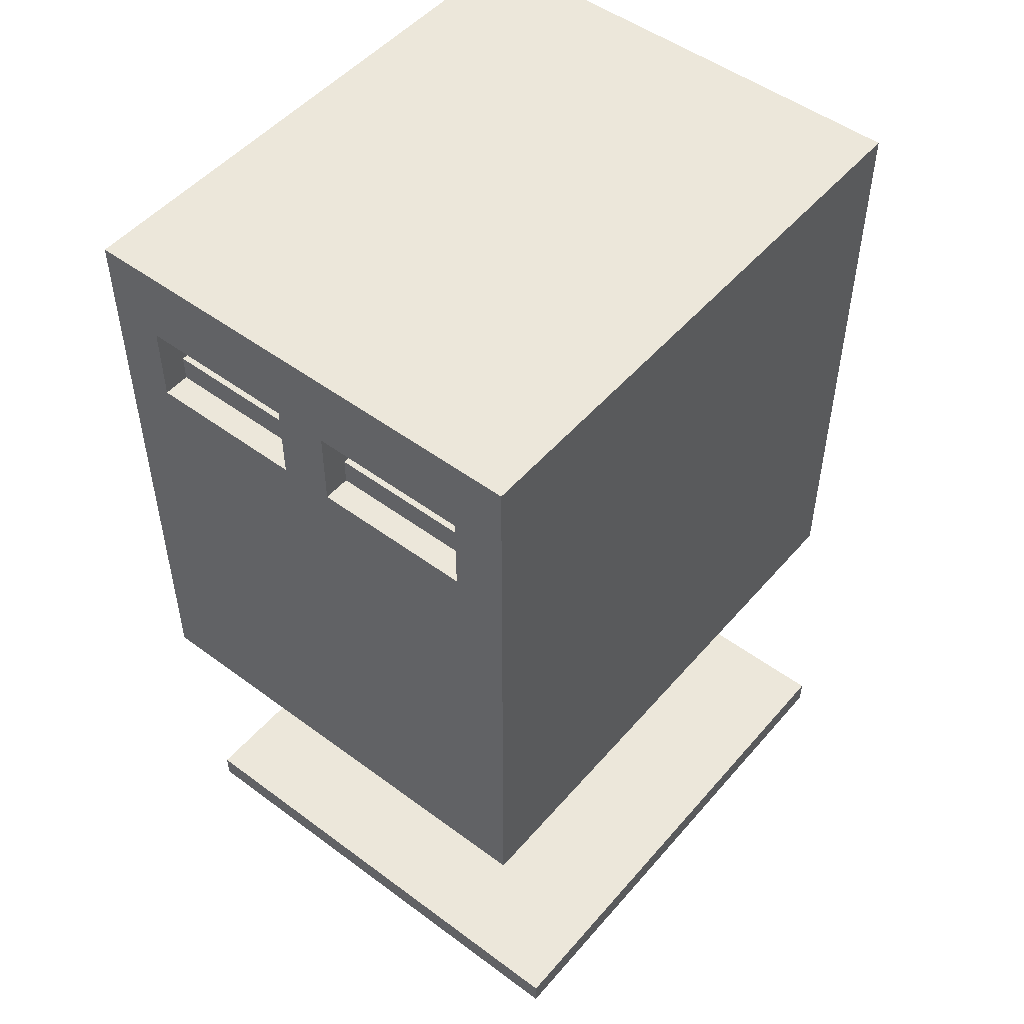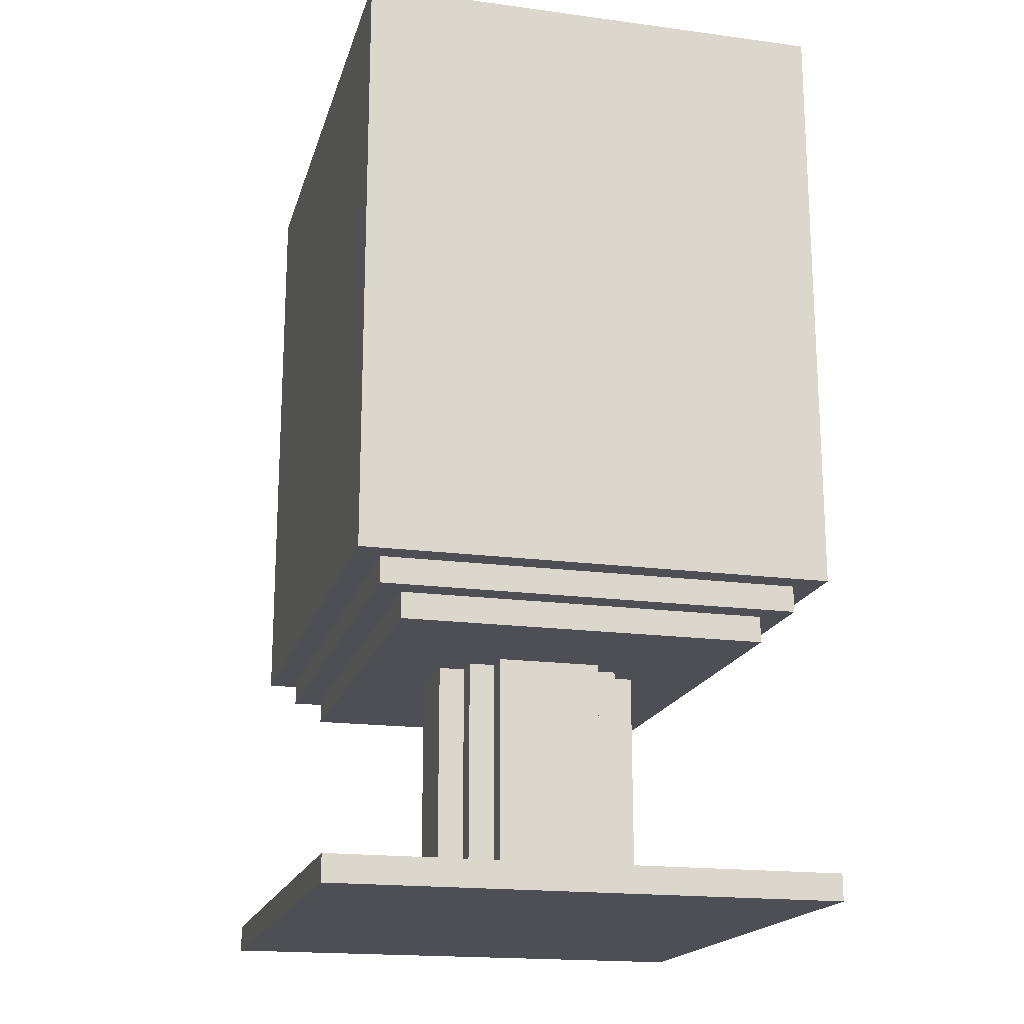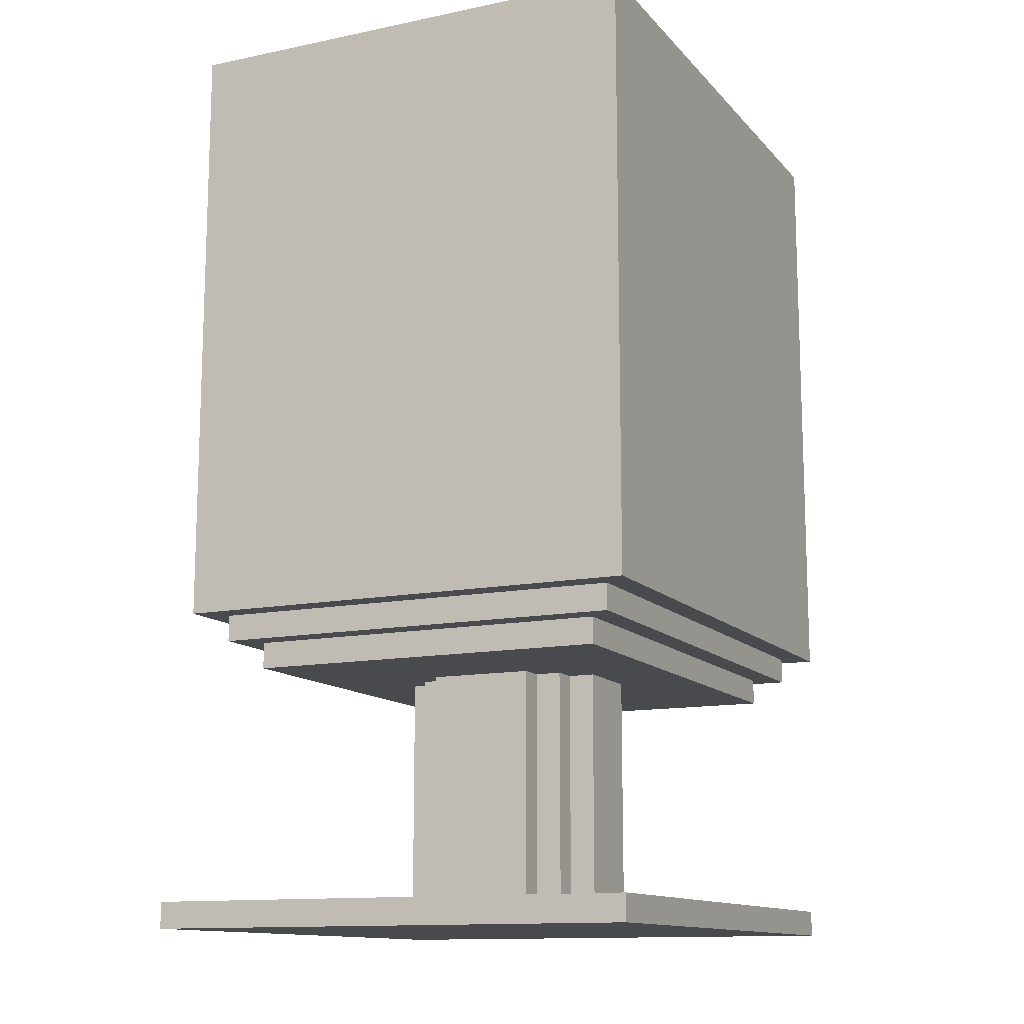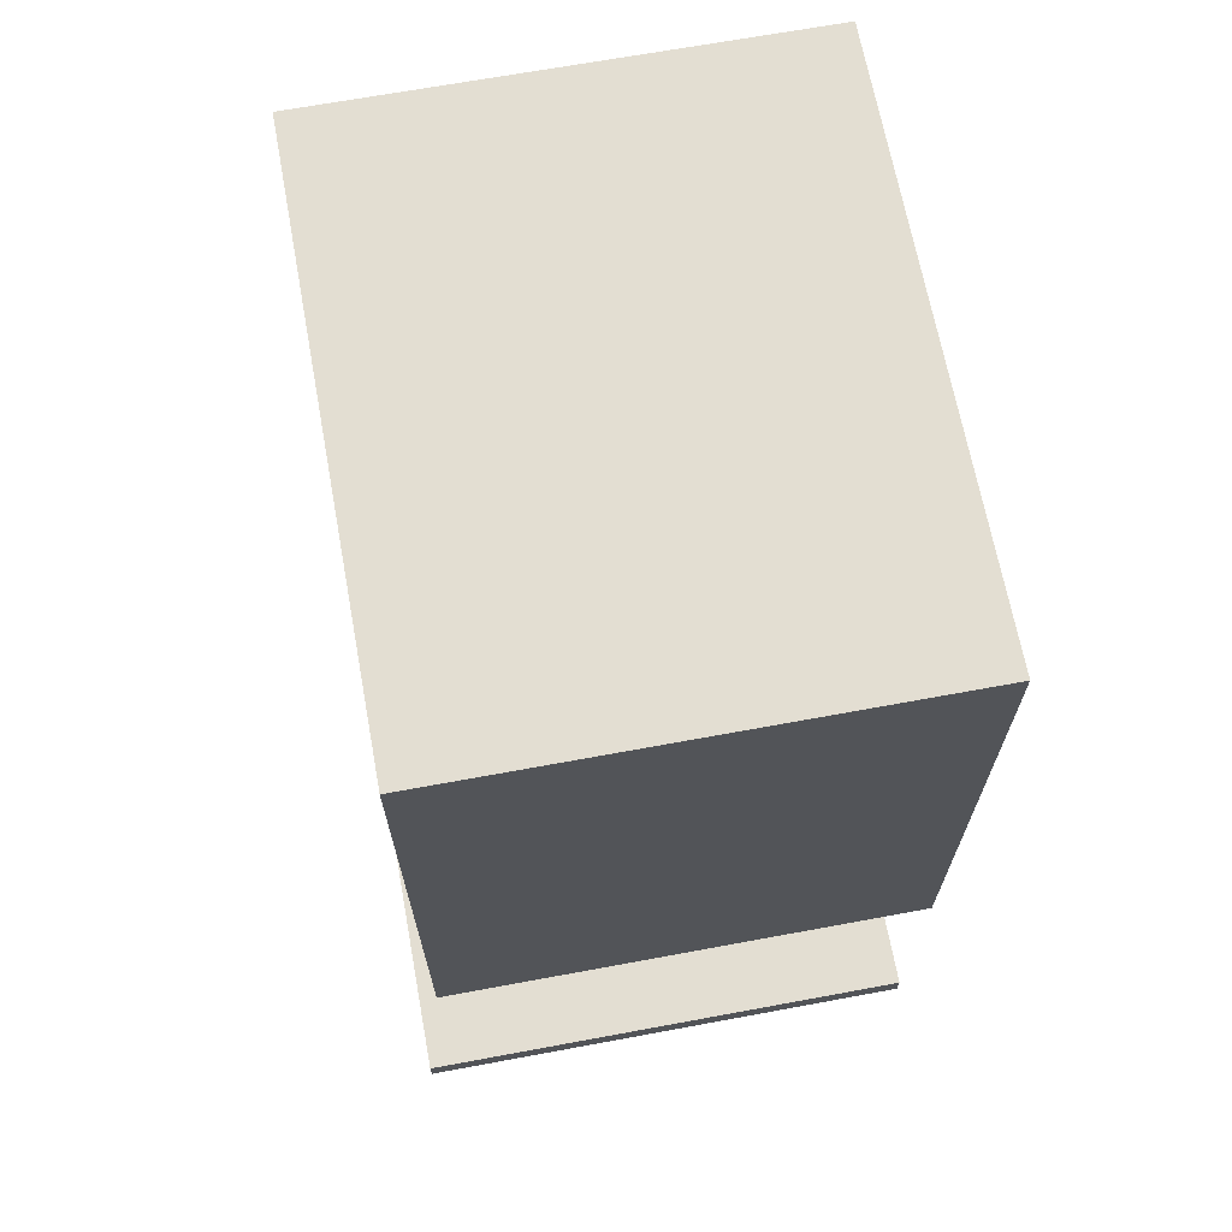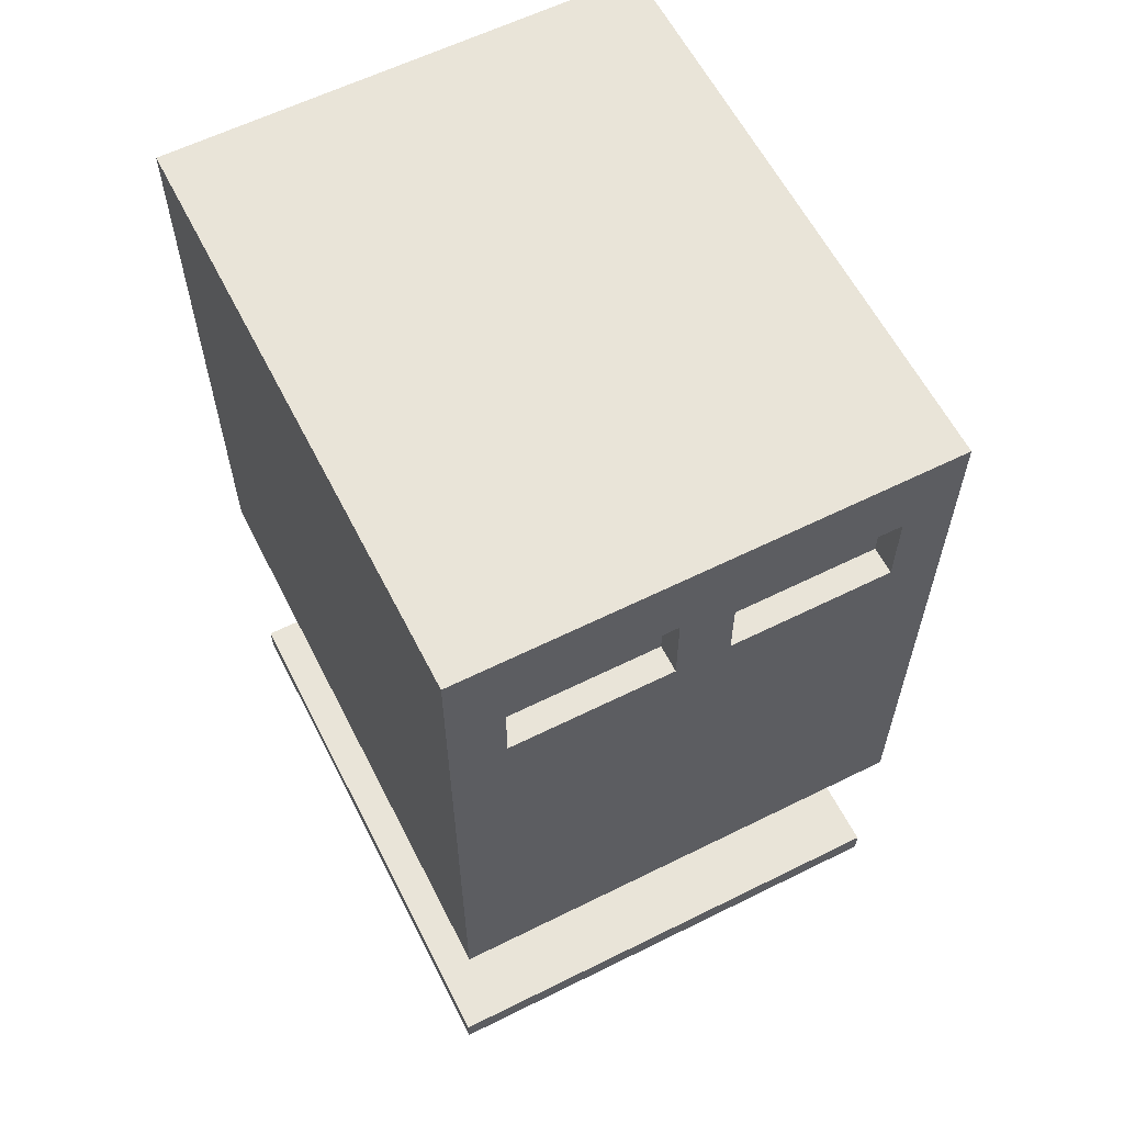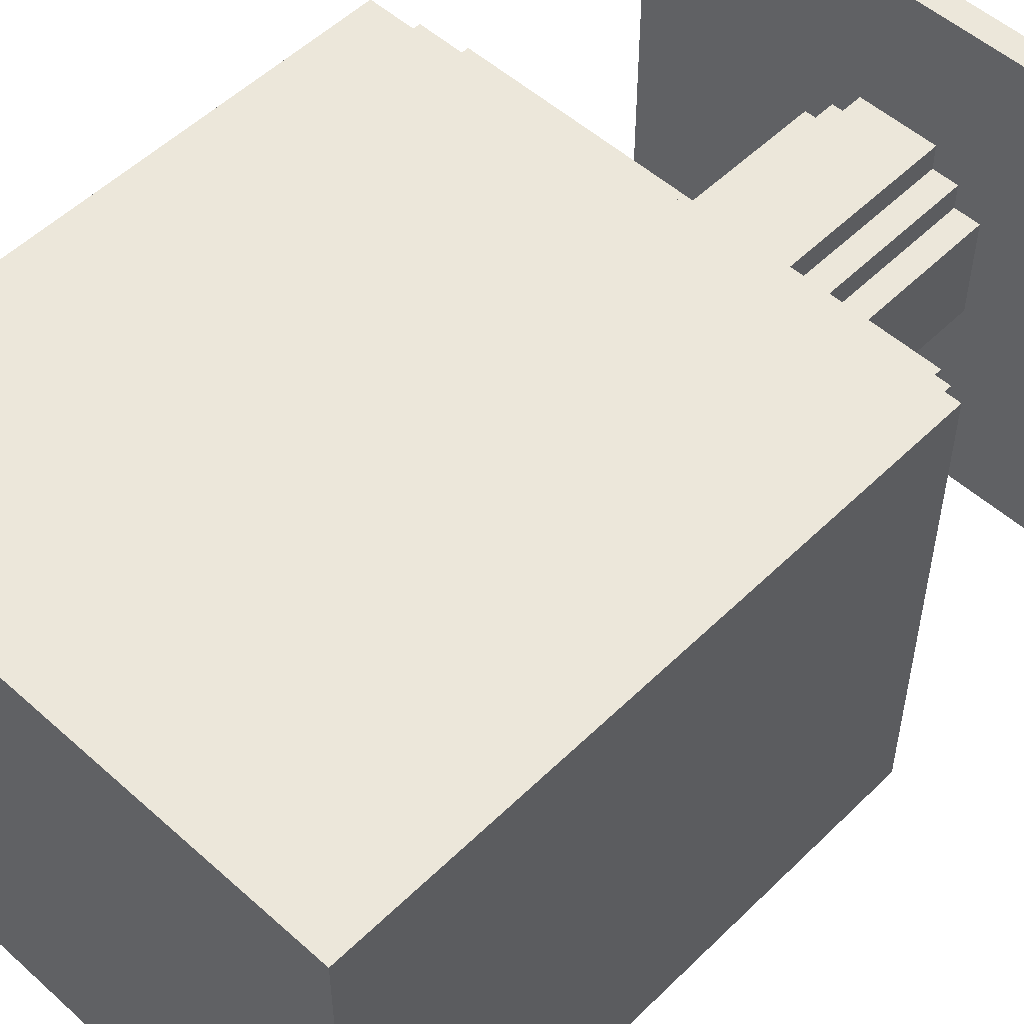
<metadata>
{"format":"obj","ext":"obj","renderer":"f3d","projection":"perspective","resolution":1024,"background":"white","views":[{"elev":50.3,"azim":129.1,"up":"+Y"},{"elev":-18.3,"azim":-104.4,"up":"+Y"},{"elev":-12.9,"azim":-64.7,"up":"+Y"},{"elev":67.7,"azim":-100.5,"up":"+Y"},{"elev":60.6,"azim":63.1,"up":"+Y"},{"elev":52.8,"azim":-136.2,"up":"+Z"}]}
</metadata>
<code>
o
v -1.1 0 0.7
v -1.1 0 -1.2
v -1.1 0.1 0.7
v -1.1 0.1 -1.2
v -1.1 1.2 0.7
v -1.1 1.2 -1.1
v -1.1 3.5 0.7
v -1.1 3.5 -1.1
v -1 1.1 0.6
v -1 1.1 -1
v -1 1.2 0.6
v -1 1.2 -1
v -0.9 1 0.5
v -0.9 1 -0.9
v -0.9 1.1 0.5
v -0.9 1.1 -0.9
v -0.4 0.1 -5.96e-08
v -0.4 0.1 -0.4
v -0.4 1 -5.96e-08
v -0.4 1 -0.4
v -0.3 0.1 0.1
v -0.3 0.1 -5.96e-08
v -0.3 0.1 -0.4
v -0.3 0.1 -0.5
v -0.3 1 0.1
v -0.3 1 -5.96e-08
v -0.3 1 -0.4
v -0.3 1 -0.5
v -0.2 0.1 0.2
v -0.2 0.1 0.1
v -0.2 0.1 -0.5
v -0.2 0.1 -0.6
v -0.2 1 0.2
v -0.2 1 0.1
v -0.2 1 -0.5
v -0.2 1 -0.6
v 0.1 0.1 0.2
v 0.1 0.1 0.1
v 0.1 0.1 -0.5
v 0.1 0.1 -0.6
v 0.1 1 0.2
v 0.1 1 0.1
v 0.1 1 -0.5
v 0.1 1 -0.6
v 0.2 0.1 0.1
v 0.2 0.1 -5.96e-08
v 0.2 0.1 -0.4
v 0.2 0.1 -0.5
v 0.2 1 0.1
v 0.2 1 -5.96e-08
v 0.2 1 -0.4
v 0.2 1 -0.5
v 0.3 0.1 -5.96e-08
v 0.3 0.1 -0.4
v 0.3 1 -5.96e-08
v 0.3 1 -0.4
v 0.8 3.1 0.5
v 0.8 3.1 -0.1
v 0.8 3.1 -0.3
v 0.8 3.1 -0.9
v 0.8 3.2 0.5
v 0.8 3.2 -0.1
v 0.8 3.2 -0.3
v 0.8 3.2 -0.9
v 0.9 1 0.5
v 0.9 1 -0.9
v 0.9 1.1 0.5
v 0.9 1.1 -0.9
v 0.9 3 0.5
v 0.9 3 -0.1
v 0.9 3 -0.3
v 0.9 3 -0.9
v 0.9 3.1 0.5
v 0.9 3.1 -0.1
v 0.9 3.1 -0.3
v 0.9 3.1 -0.9
v 1 0 0.7
v 1 0 -1.2
v 1 0.1 0.7
v 1 0.1 -1.2
v 1 1.1 0.6
v 1 1.1 -1
v 1 1.2 0.6
v 1 1.2 -1
v 1 2.9 0.5
v 1 2.9 -0.1
v 1 2.9 -0.3
v 1 2.9 -0.9
v 1 3 0.5
v 1 3 -0.1
v 1 3 -0.3
v 1 3 -0.9
v 1.1 1.2 0.7
v 1.1 1.2 -1.1
v 1.1 1.5 -5.96e-08
v 1.1 1.5 -0.4
v 1.1 2 0.3
v 1.1 2 -5.96e-08
v 1.1 2 -0.4
v 1.1 2 -0.7
v 1.1 2.1 0.3
v 1.1 2.1 -0.7
v 1.1 2.3 0.3
v 1.1 2.3 -0.7
v 1.1 2.4 0.3
v 1.1 2.4 -0.7
v 1.1 2.5 0.6
v 1.1 2.5 -1
v 1.1 2.9 0.5
v 1.1 2.9 -0.1
v 1.1 2.9 -0.3
v 1.1 2.9 -0.9
v 1.1 3.2 0.5
v 1.1 3.2 -0.1
v 1.1 3.2 -0.3
v 1.1 3.2 -0.9
v 1.1 3.3 0.6
v 1.1 3.3 0.5
v 1.1 3.3 -0.1
v 1.1 3.3 -0.3
v 1.1 3.3 -0.9
v 1.1 3.3 -1
v 1.1 3.4 0.5
v 1.1 3.4 -0.1
v 1.1 3.4 -0.3
v 1.1 3.4 -0.9
v 1.1 3.5 0.7
v 1.1 3.5 -1.1
v -1.1 0 0.7
v -1.1 0.1 0.7
v -1.1 1.2 0.7
v -1.1 3.5 0.7
v 1 0 0.7
v 1 0.1 0.7
v 1.1 1.2 0.7
v 1.1 3.5 0.7
v -1 1.1 0.6
v -1 1.2 0.6
v 1 1.1 0.6
v 1 1.2 0.6
v -0.9 1 0.5
v -0.9 1.1 0.5
v 0.9 1 0.5
v 0.9 1.1 0.5
v -0.2 0.1 0.2
v -0.2 1 0.2
v 0.1 0.1 0.2
v 0.1 1 0.2
v -0.3 0.1 0.1
v -0.3 1 0.1
v -0.2 0.1 0.1
v -0.2 1 0.1
v 0.1 0.1 0.1
v 0.1 1 0.1
v 0.2 0.1 0.1
v 0.2 1 0.1
v -0.4 0.1 -5.96e-08
v -0.4 1 -5.96e-08
v -0.3 0.1 -5.96e-08
v -0.3 1 -5.96e-08
v 0.2 0.1 -5.96e-08
v 0.2 1 -5.96e-08
v 0.3 0.1 -5.96e-08
v 0.3 1 -5.96e-08
v 0.8 3.1 -0.1
v 0.8 3.2 -0.1
v 0.9 3 -0.1
v 0.9 3.1 -0.1
v 1 2.9 -0.1
v 1 3 -0.1
v 1.1 2.9 -0.1
v 1.1 3.2 -0.1
v 0.8 3.1 -0.9
v 0.8 3.2 -0.9
v 0.9 3 -0.9
v 0.9 3.1 -0.9
v 1 2.9 -0.9
v 1 3 -0.9
v 1.1 2.9 -0.9
v 1.1 3.2 -0.9
v 0.8 3.1 0.5
v 0.8 3.2 0.5
v 0.9 3 0.5
v 0.9 3.1 0.5
v 1 2.9 0.5
v 1 3 0.5
v 1.1 2.9 0.5
v 1.1 3.2 0.5
v 0.8 3.1 -0.3
v 0.8 3.2 -0.3
v 0.9 3 -0.3
v 0.9 3.1 -0.3
v 1 2.9 -0.3
v 1 3 -0.3
v 1.1 2.9 -0.3
v 1.1 3.2 -0.3
v -0.4 0.1 -0.4
v -0.4 1 -0.4
v -0.3 0.1 -0.4
v -0.3 1 -0.4
v 0.2 0.1 -0.4
v 0.2 1 -0.4
v 0.3 0.1 -0.4
v 0.3 1 -0.4
v -0.3 0.1 -0.5
v -0.3 1 -0.5
v -0.2 0.1 -0.5
v -0.2 1 -0.5
v 0.1 0.1 -0.5
v 0.1 1 -0.5
v 0.2 0.1 -0.5
v 0.2 1 -0.5
v -0.2 0.1 -0.6
v -0.2 1 -0.6
v 0.1 0.1 -0.6
v 0.1 1 -0.6
v -0.9 1 -0.9
v -0.9 1.1 -0.9
v 0.9 1 -0.9
v 0.9 1.1 -0.9
v -1 1.1 -1
v -1 1.2 -1
v 1 1.1 -1
v 1 1.2 -1
v -1.1 1.2 -1.1
v -1.1 3.5 -1.1
v 1.1 1.2 -1.1
v 1.1 3.5 -1.1
v -1.1 0 -1.2
v -1.1 0.1 -1.2
v 1 0 -1.2
v 1 0.1 -1.2
v -1.1 0 0.7
v 1 0 0.7
v -1.1 0 -1.2
v 1 0 -1.2
v -0.9 1 0.5
v 0.9 1 0.5
v -0.2 1 0.2
v 0.1 1 0.2
v -0.3 1 0.1
v -0.2 1 0.1
v 0.1 1 0.1
v 0.2 1 0.1
v -0.4 1 -5.96e-08
v -0.3 1 -5.96e-08
v 0.2 1 -5.96e-08
v 0.3 1 -5.96e-08
v -0.4 1 -0.4
v -0.3 1 -0.4
v 0.2 1 -0.4
v 0.3 1 -0.4
v -0.3 1 -0.5
v -0.2 1 -0.5
v 0.1 1 -0.5
v 0.2 1 -0.5
v -0.2 1 -0.6
v 0.1 1 -0.6
v -0.9 1 -0.9
v 0.9 1 -0.9
v -1 1.1 0.6
v 1 1.1 0.6
v -0.9 1.1 0.5
v 0.9 1.1 0.5
v -0.9 1.1 -0.9
v 0.9 1.1 -0.9
v -1 1.1 -1
v 1 1.1 -1
v -1.1 1.2 0.7
v 1.1 1.2 0.7
v -1 1.2 0.6
v 1 1.2 0.6
v -1 1.2 -1
v 1 1.2 -1
v -1.1 1.2 -1.1
v 1.1 1.2 -1.1
v 0.8 3.2 0.5
v 1.1 3.2 0.5
v 0.8 3.2 -0.1
v 1.1 3.2 -0.1
v 0.8 3.2 -0.3
v 1.1 3.2 -0.3
v 0.8 3.2 -0.9
v 1.1 3.2 -0.9
v -1.1 0.1 0.7
v 1 0.1 0.7
v -0.2 0.1 0.2
v 0.1 0.1 0.2
v -0.3 0.1 0.1
v -0.2 0.1 0.1
v 0.1 0.1 0.1
v 0.2 0.1 0.1
v -0.4 0.1 -5.96e-08
v -0.3 0.1 -5.96e-08
v 0.2 0.1 -5.96e-08
v 0.3 0.1 -5.96e-08
v -0.4 0.1 -0.4
v -0.3 0.1 -0.4
v 0.2 0.1 -0.4
v 0.3 0.1 -0.4
v -0.3 0.1 -0.5
v -0.2 0.1 -0.5
v 0.1 0.1 -0.5
v 0.2 0.1 -0.5
v -0.2 0.1 -0.6
v 0.1 0.1 -0.6
v -1.1 0.1 -1.2
v 1 0.1 -1.2
v 1 2.9 0.5
v 1.1 2.9 0.5
v 1 2.9 -0.1
v 1.1 2.9 -0.1
v 1 2.9 -0.3
v 1.1 2.9 -0.3
v 1 2.9 -0.9
v 1.1 2.9 -0.9
v 0.9 3 0.5
v 1 3 0.5
v 0.9 3 -0.1
v 1 3 -0.1
v 0.9 3 -0.3
v 1 3 -0.3
v 0.9 3 -0.9
v 1 3 -0.9
v 0.8 3.1 0.5
v 0.9 3.1 0.5
v 0.8 3.1 -0.1
v 0.9 3.1 -0.1
v 0.8 3.1 -0.3
v 0.9 3.1 -0.3
v 0.8 3.1 -0.9
v 0.9 3.1 -0.9
v -1.1 3.5 0.7
v 1.1 3.5 0.7
v -1.1 3.5 -1.1
v 1.1 3.5 -1.1
f 3 2 1
f 4 2 3
f 7 6 5
f 8 6 7
f 11 10 9
f 12 10 11
f 15 14 13
f 16 14 15
f 19 18 17
f 20 18 19
f 25 22 21
f 26 22 25
f 27 24 23
f 28 24 27
f 33 30 29
f 34 30 33
f 35 32 31
f 36 32 35
f 37 38 41
f 41 38 42
f 39 40 43
f 43 40 44
f 45 46 49
f 49 46 50
f 47 48 51
f 51 48 52
f 53 54 55
f 55 54 56
f 57 58 61
f 61 58 62
f 59 60 63
f 63 60 64
f 65 66 67
f 67 66 68
f 69 70 73
f 73 70 74
f 71 72 75
f 75 72 76
f 77 78 79
f 79 78 80
f 81 82 83
f 83 82 84
f 85 86 89
f 89 86 90
f 87 88 91
f 91 88 92
f 93 94 95
f 95 94 96
f 93 95 97
f 95 96 98
f 97 95 98
f 96 94 99
f 98 96 99
f 99 94 100
f 97 98 101
f 93 97 101
f 99 100 101
f 98 99 101
f 100 94 102
f 101 100 102
f 93 101 103
f 101 102 103
f 102 94 104
f 103 102 104
f 93 103 105
f 103 104 105
f 104 94 106
f 105 104 106
f 93 105 107
f 105 106 107
f 106 94 108
f 107 106 108
f 107 108 109
f 109 108 110
f 110 108 111
f 111 108 112
f 107 109 113
f 110 111 114
f 114 111 115
f 112 108 116
f 93 107 117
f 115 116 117
f 114 115 117
f 107 113 117
f 113 114 117
f 117 116 118
f 118 116 119
f 119 116 120
f 116 108 121
f 120 116 121
f 108 94 122
f 121 108 122
f 117 118 123
f 118 119 123
f 119 120 124
f 123 119 124
f 120 121 125
f 124 120 125
f 121 122 126
f 125 121 126
f 117 123 127
f 123 124 127
f 125 126 127
f 124 125 127
f 93 117 127
f 126 122 128
f 127 126 128
f 122 94 128
f 133 130 129
f 134 130 133
f 135 132 131
f 136 132 135
f 139 138 137
f 140 138 139
f 143 142 141
f 144 142 143
f 147 146 145
f 148 146 147
f 151 150 149
f 152 150 151
f 155 154 153
f 156 154 155
f 159 158 157
f 160 158 159
f 163 162 161
f 164 162 163
f 168 166 165
f 170 168 167
f 171 170 169
f 172 166 168
f 172 170 171
f 172 168 170
f 176 174 173
f 178 176 175
f 179 178 177
f 180 174 176
f 180 178 179
f 180 176 178
f 181 182 184
f 183 184 186
f 185 186 187
f 184 182 188
f 187 186 188
f 186 184 188
f 189 190 192
f 191 192 194
f 193 194 195
f 192 190 196
f 195 194 196
f 194 192 196
f 197 198 199
f 199 198 200
f 201 202 203
f 203 202 204
f 205 206 207
f 207 206 208
f 209 210 211
f 211 210 212
f 213 214 215
f 215 214 216
f 217 218 219
f 219 218 220
f 221 222 223
f 223 222 224
f 225 226 227
f 227 226 228
f 229 230 231
f 231 230 232
f 235 234 233
f 236 234 235
f 239 238 237
f 240 238 239
f 241 239 237
f 242 239 241
f 243 238 240
f 244 238 243
f 245 241 237
f 246 241 245
f 247 238 244
f 248 238 247
f 249 245 237
f 252 238 248
f 253 250 249
f 256 252 251
f 257 254 253
f 258 256 255
f 259 257 253
f 259 258 257
f 259 249 237
f 259 253 249
f 260 256 258
f 260 258 259
f 260 238 252
f 260 252 256
f 263 262 261
f 264 262 263
f 265 263 261
f 266 262 264
f 267 265 261
f 267 266 265
f 268 262 266
f 268 266 267
f 271 270 269
f 272 270 271
f 273 271 269
f 274 270 272
f 275 273 269
f 275 274 273
f 276 270 274
f 276 274 275
f 279 278 277
f 280 278 279
f 283 282 281
f 284 282 283
f 285 286 287
f 287 286 288
f 285 287 289
f 289 287 290
f 288 286 291
f 291 286 292
f 285 289 293
f 293 289 294
f 292 286 295
f 295 286 296
f 285 293 297
f 296 286 300
f 297 298 301
f 299 300 304
f 301 302 305
f 303 304 306
f 301 305 307
f 305 306 307
f 285 297 307
f 297 301 307
f 306 304 308
f 307 306 308
f 300 286 308
f 304 300 308
f 309 310 311
f 311 310 312
f 313 314 315
f 315 314 316
f 317 318 319
f 319 318 320
f 321 322 323
f 323 322 324
f 325 326 327
f 327 326 328
f 329 330 331
f 331 330 332
f 333 334 335
f 335 334 336

</code>
